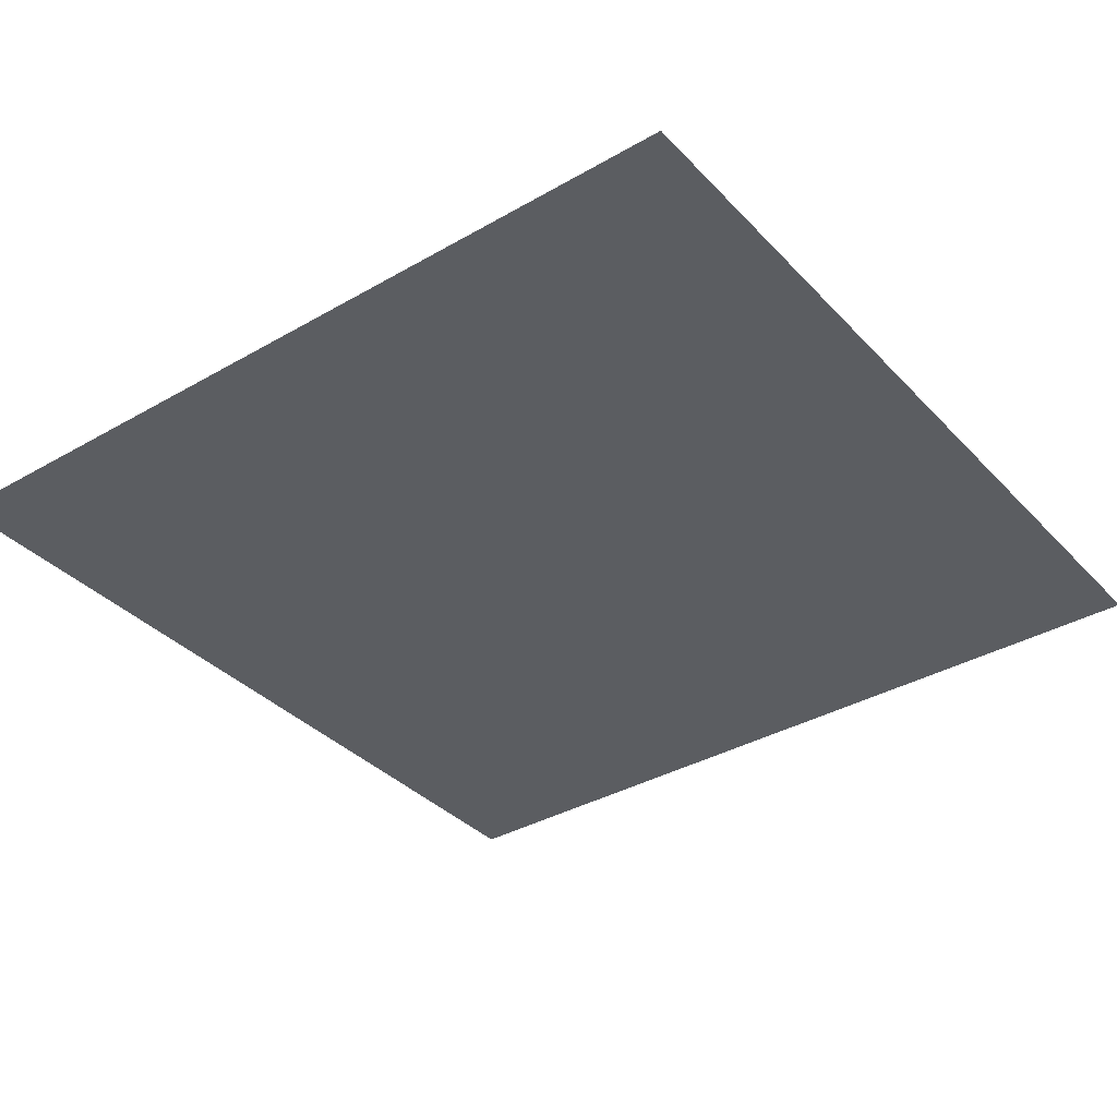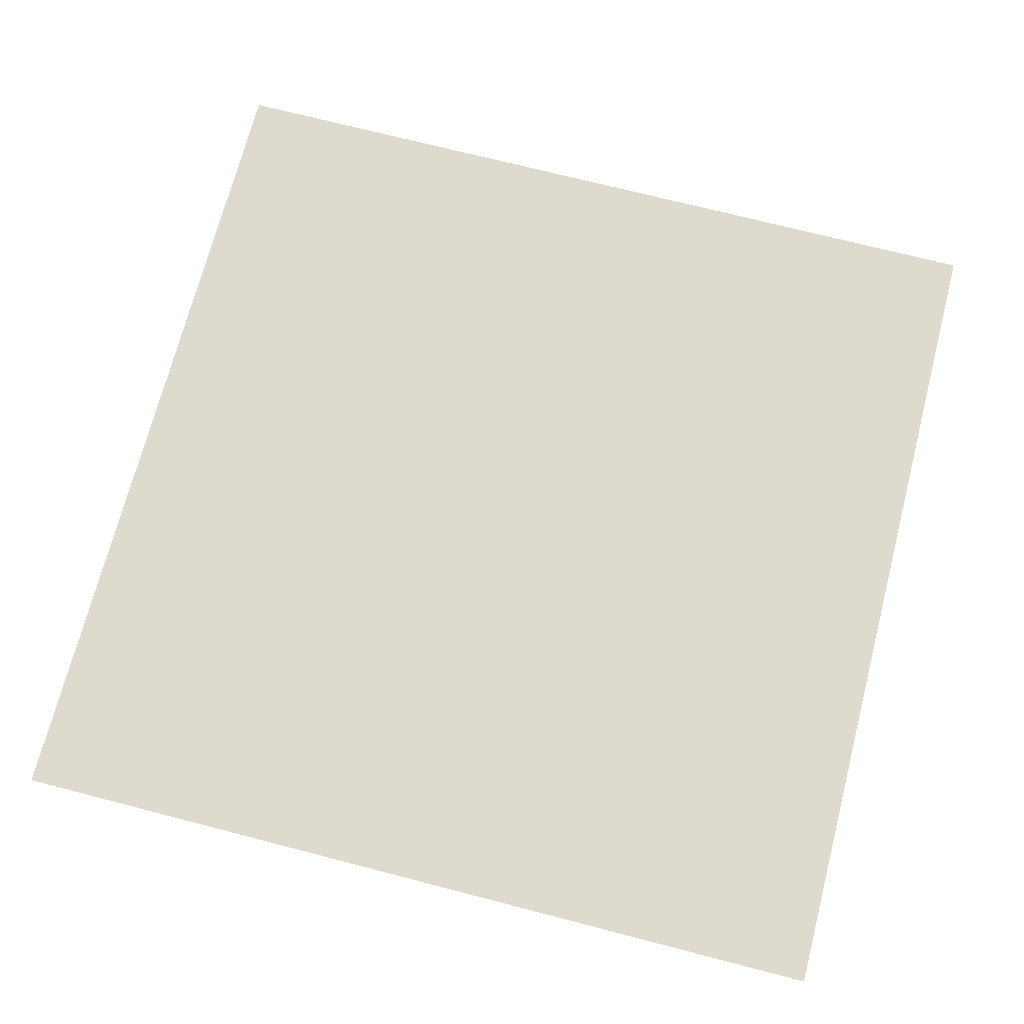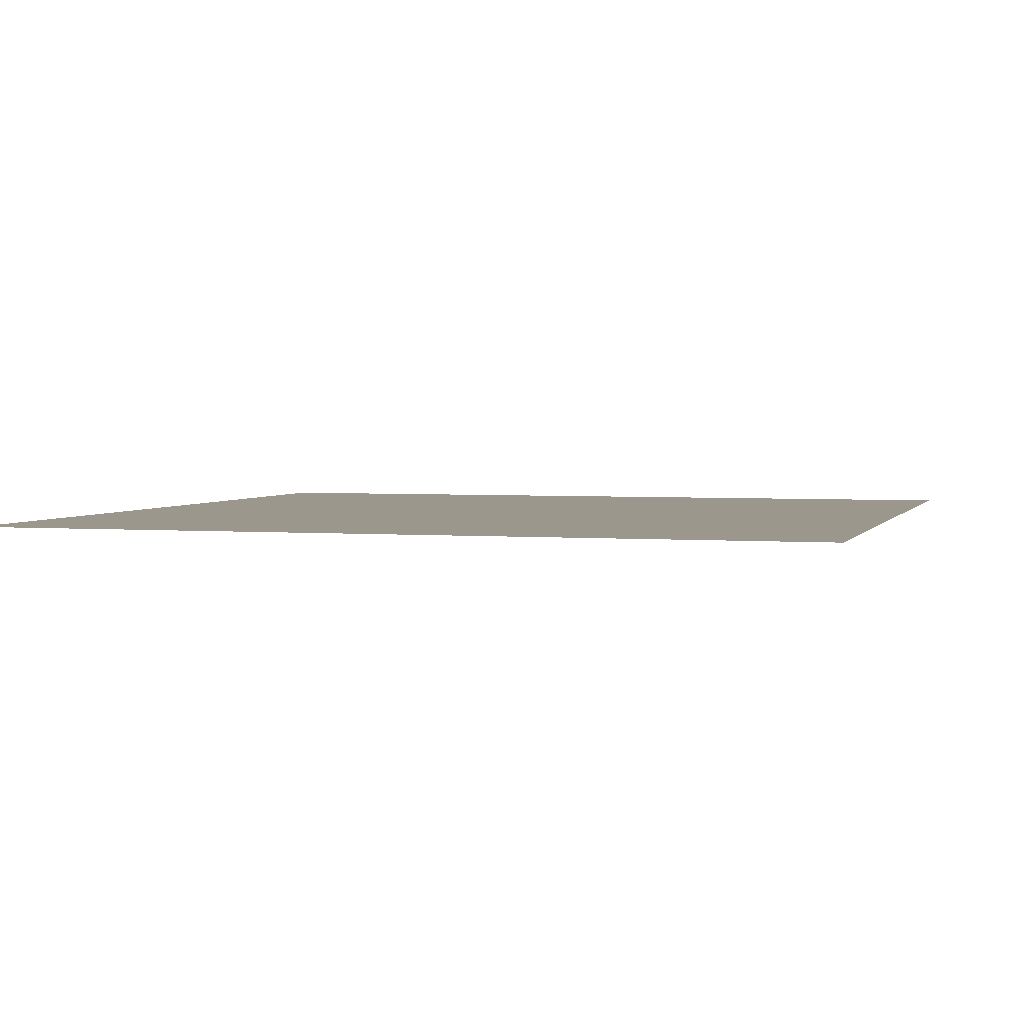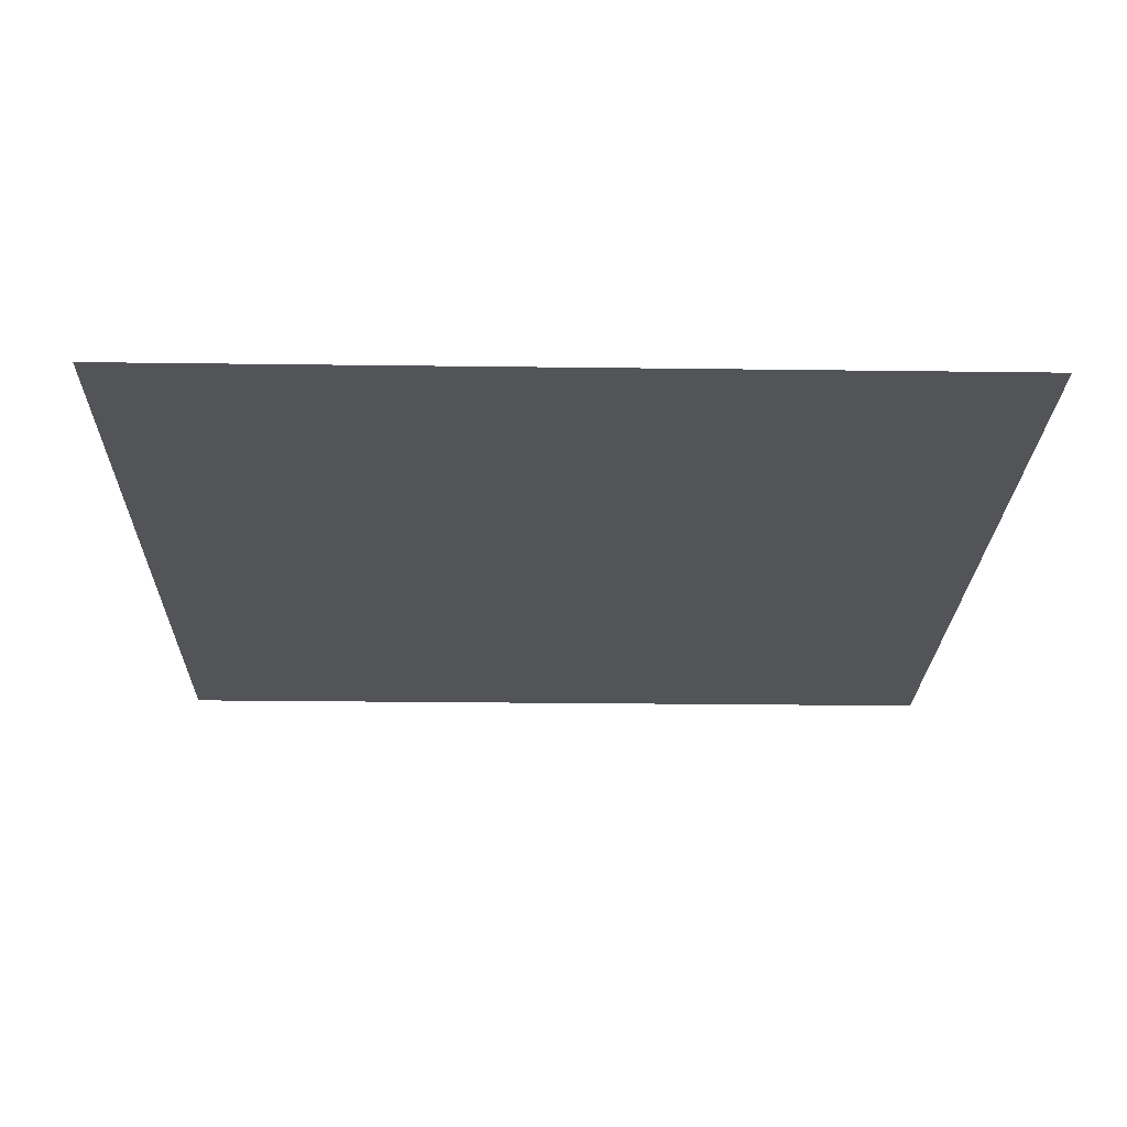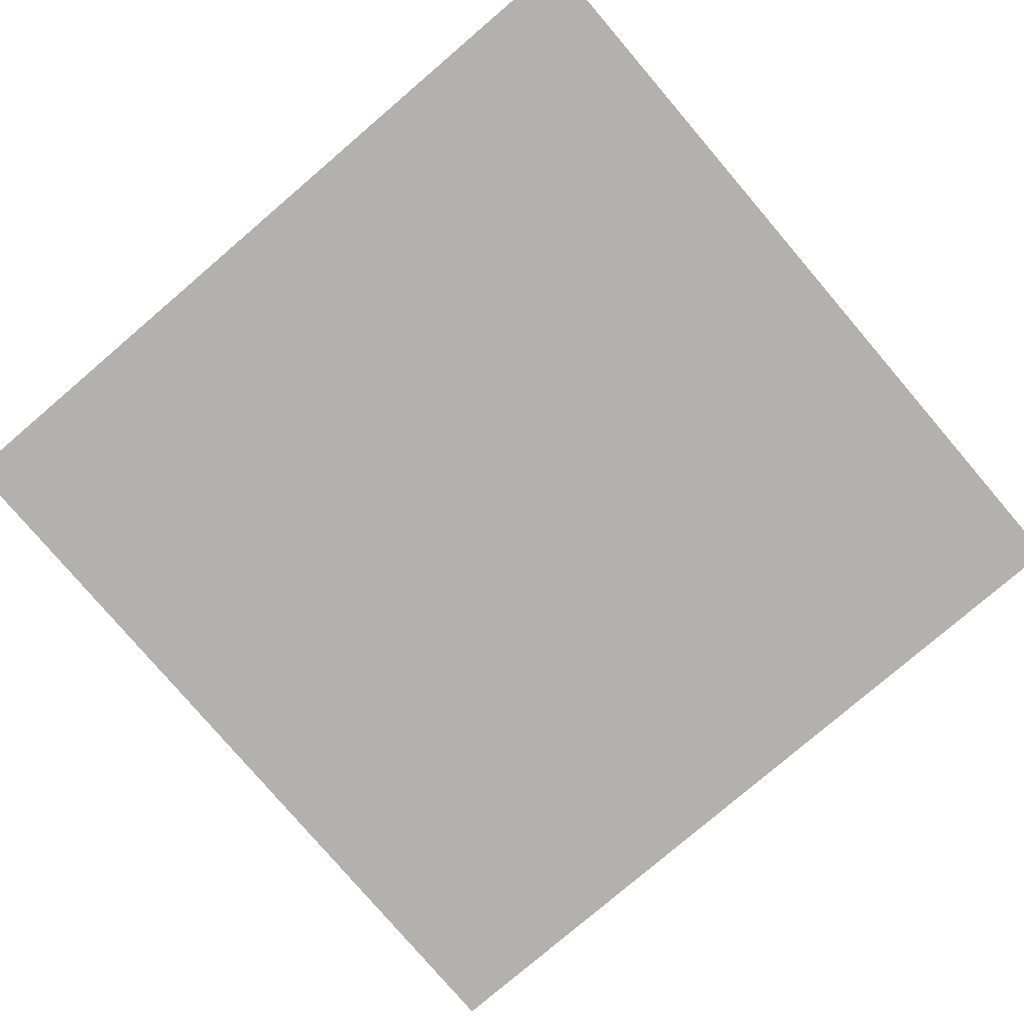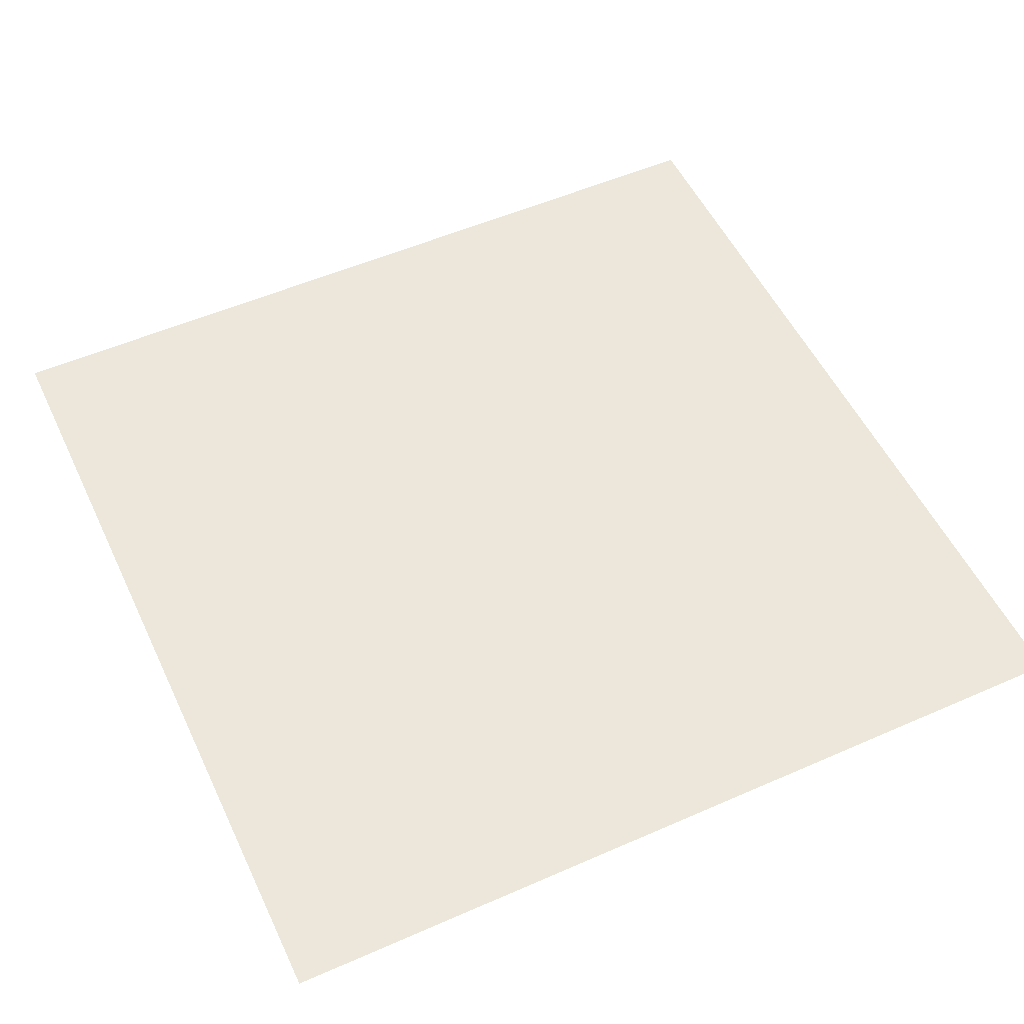
<metadata>
{"format":"obj","ext":"obj","renderer":"f3d","projection":"perspective","resolution":1024,"background":"white","views":[{"elev":-36.0,"azim":-53.0,"up":"+Y"},{"elev":71.3,"azim":-75.5,"up":"+Y"},{"elev":2.9,"azim":16.3,"up":"+Y"},{"elev":-23.1,"azim":178.7,"up":"+Y"},{"elev":-79.3,"azim":130.5,"up":"+Y"},{"elev":53.4,"azim":-115.1,"up":"+Y"}]}
</metadata>
<code>
o Textured2DPlane
v -1000 0 -1000
v  1000 0 -1000
v -1000 0 1000
v  1000 0 1000
f 1 2 3
f 2 4 3
f 3 2 1
f 3 4 2

</code>
